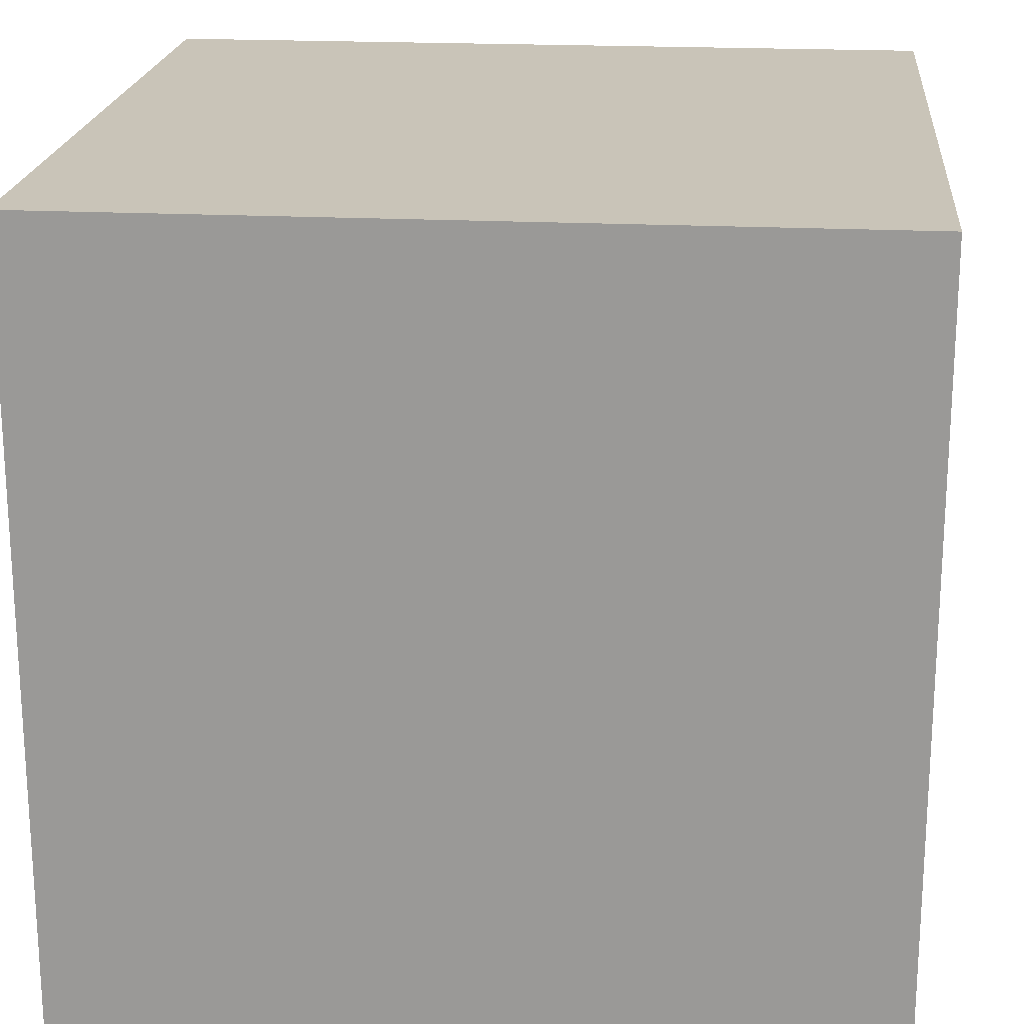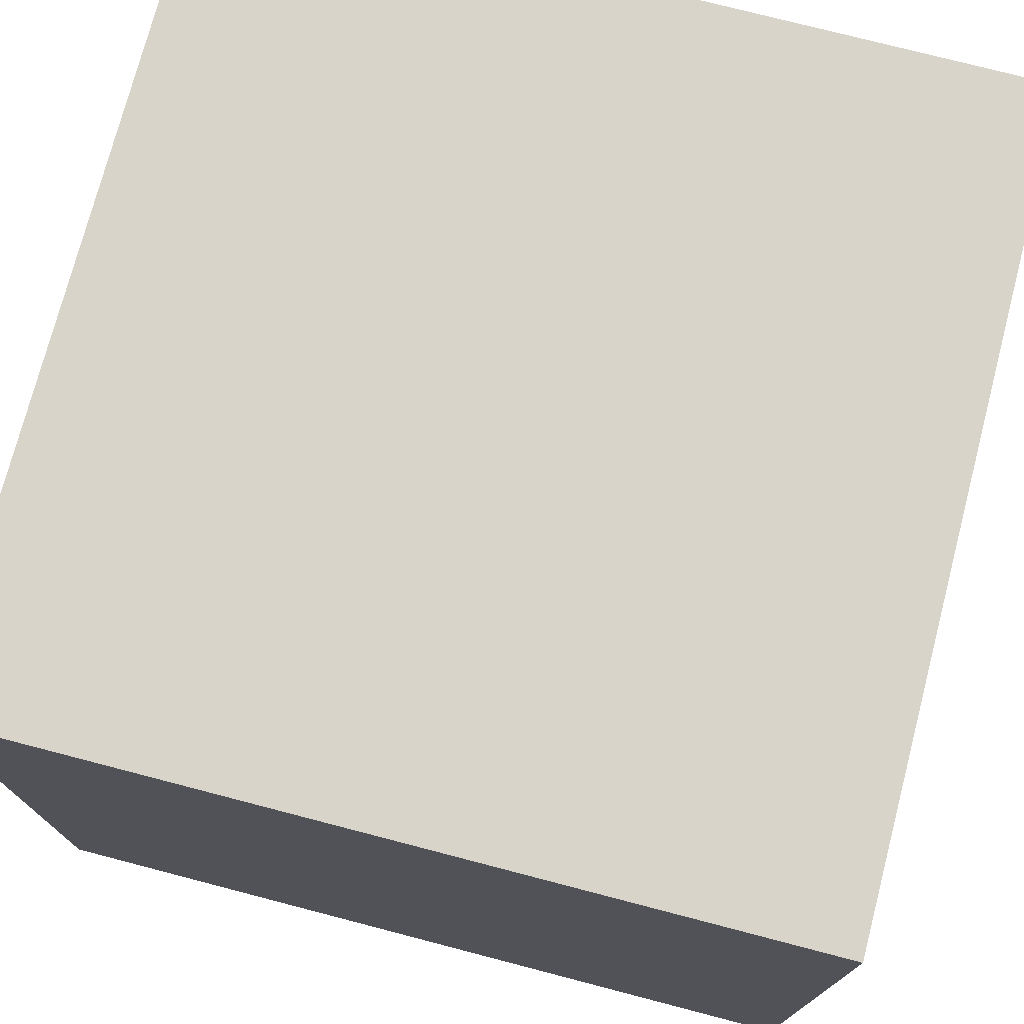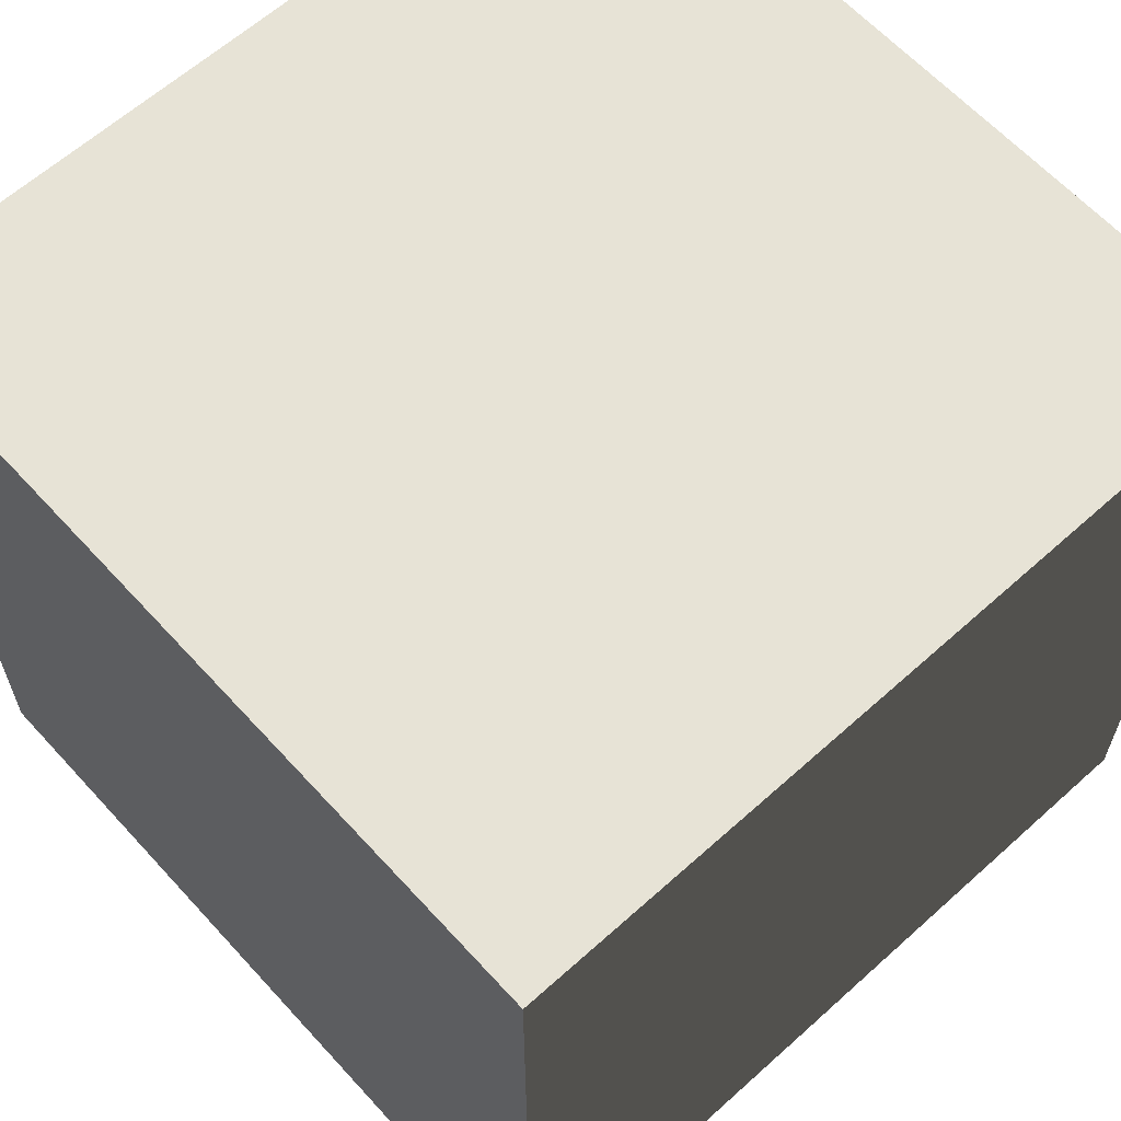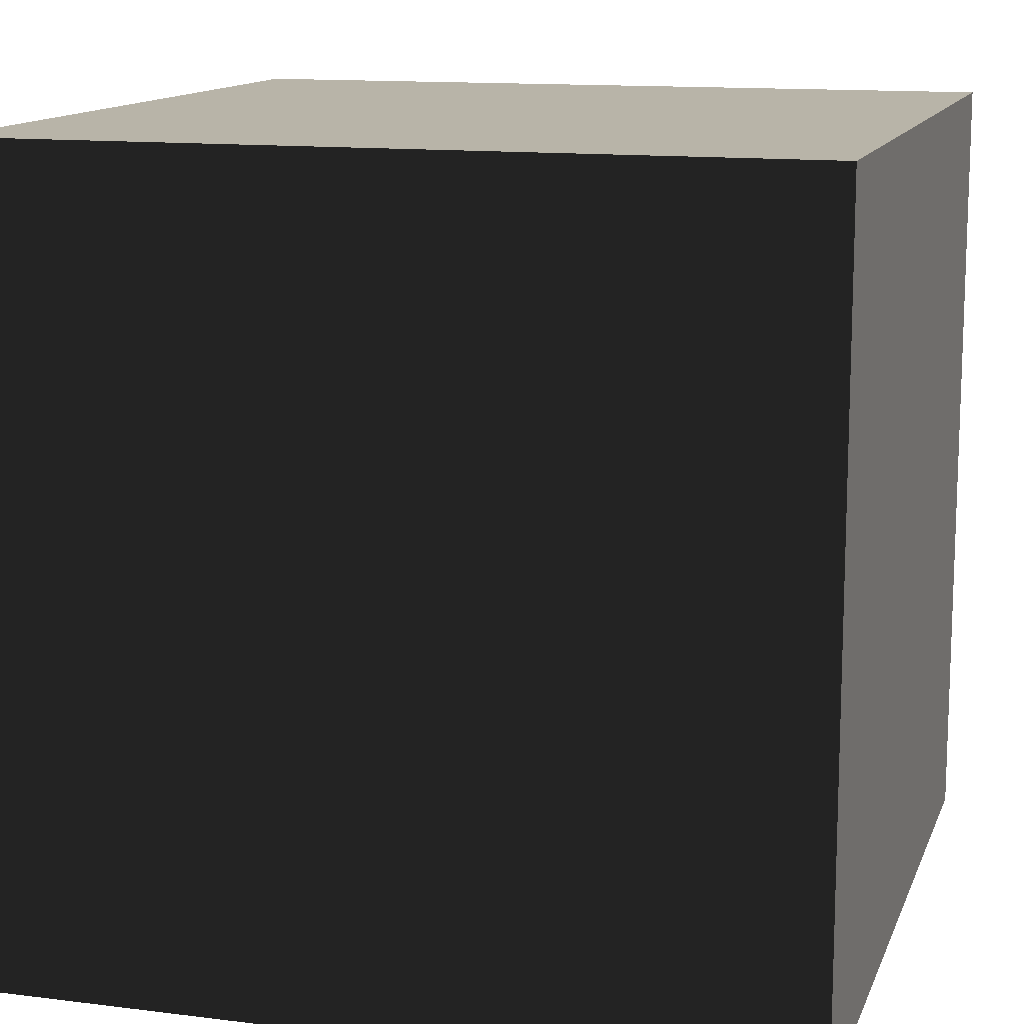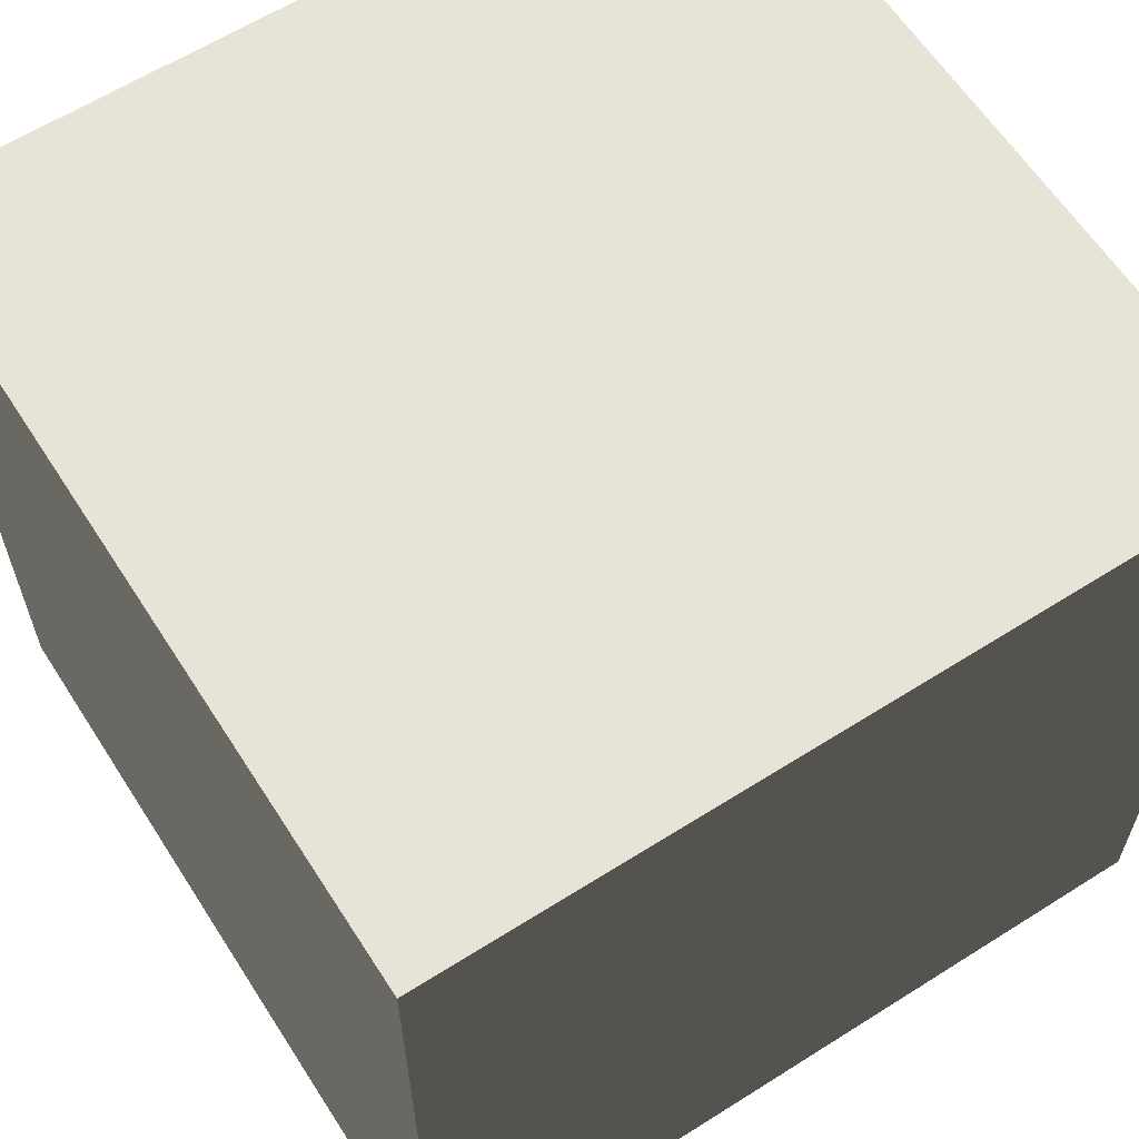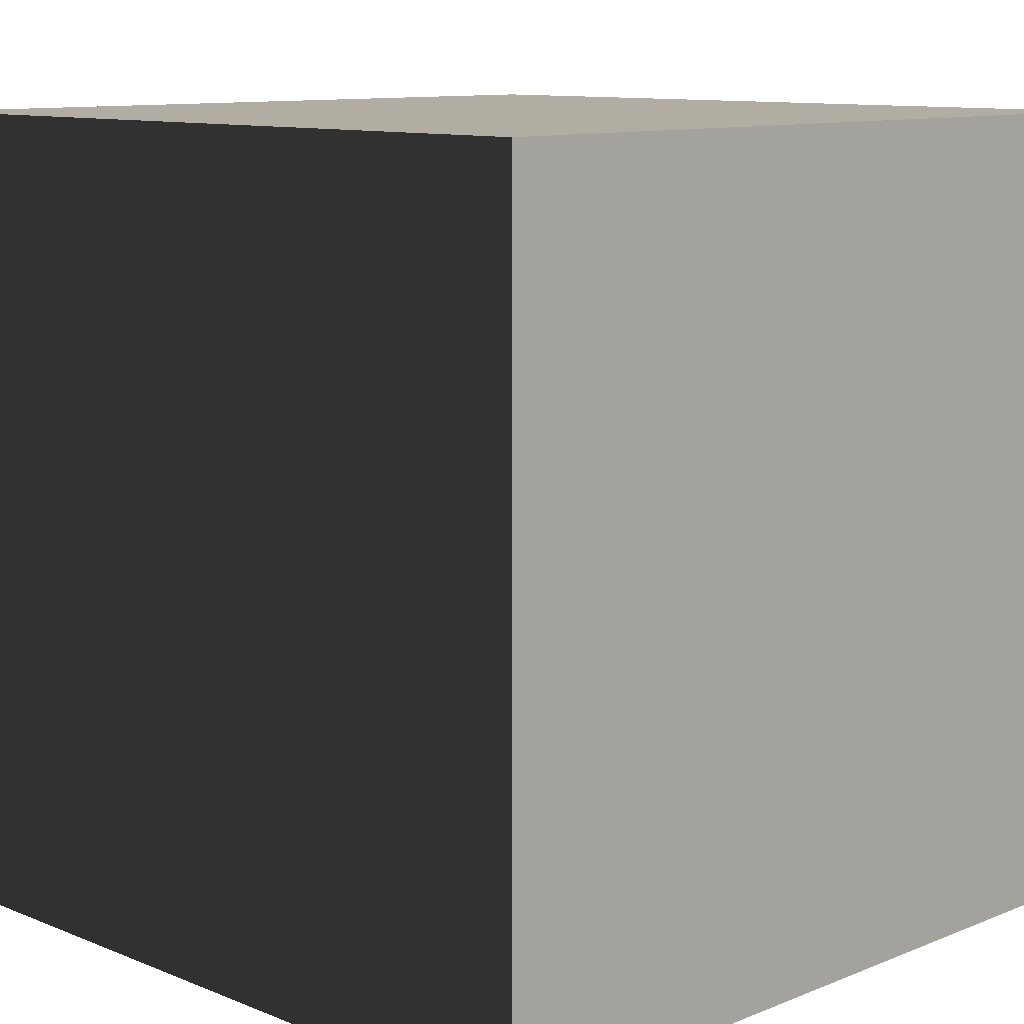
<metadata>
{"format":"obj","ext":"obj","renderer":"f3d","projection":"perspective","resolution":1024,"background":"white","views":[{"elev":20.2,"azim":-174.7,"up":"+Y"},{"elev":75.0,"azim":-165.4,"up":"+Y"},{"elev":62.7,"azim":-132.3,"up":"+Z"},{"elev":13.0,"azim":16.1,"up":"+Z"},{"elev":62.0,"azim":-32.7,"up":"+Z"},{"elev":10.6,"azim":45.0,"up":"+Z"}]}
</metadata>
<code>
v -1 -1 1
v 1 -1 1
v 1 1 1
v -1 1 1
v 1 -1 -1
v 1 1 -1
v -1 -1 -1
v -1 1 -1
f 1 3 4
f 1 2 3
f 2 6 3
f 2 5 6
f 5 8 6
f 5 7 8
f 1 8 4
f 1 7 8
f 4 6 8
f 4 3 6
f 1 5 7
f 1 2 5

</code>
